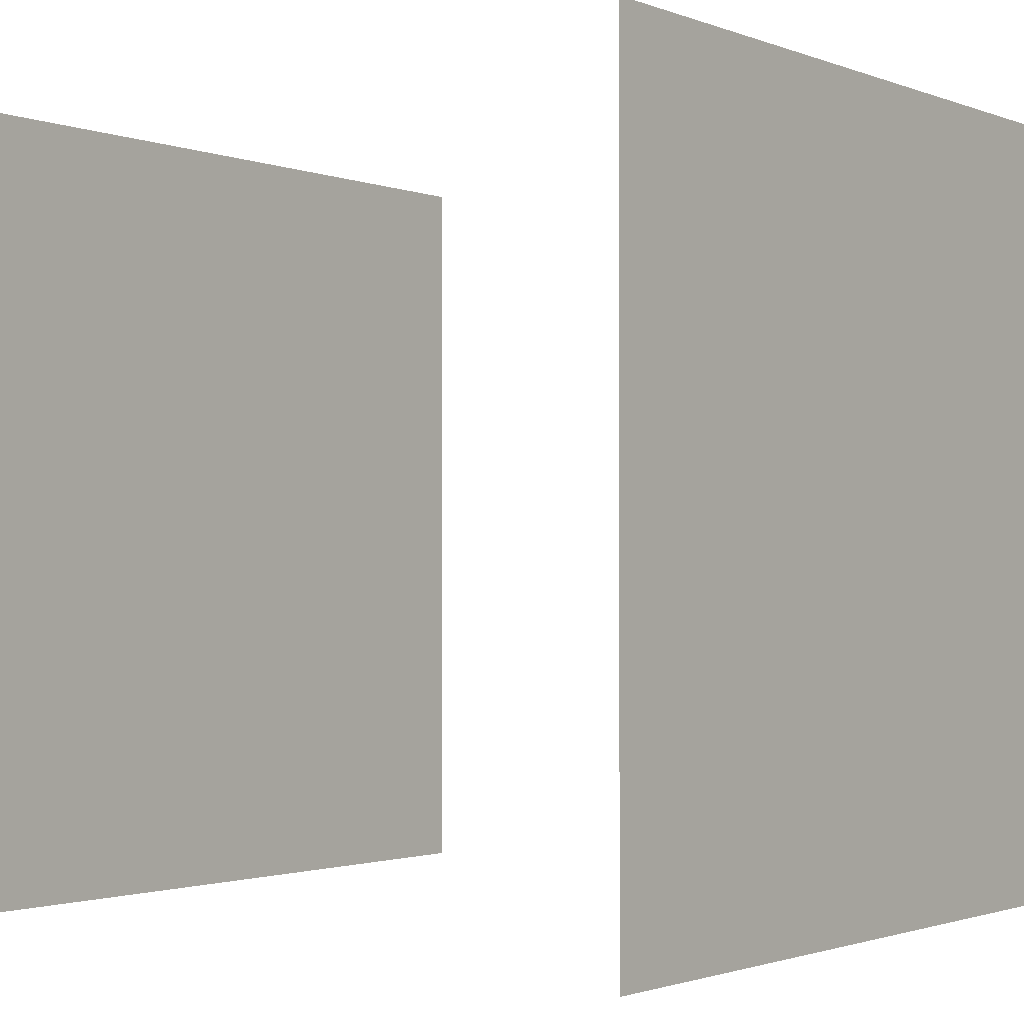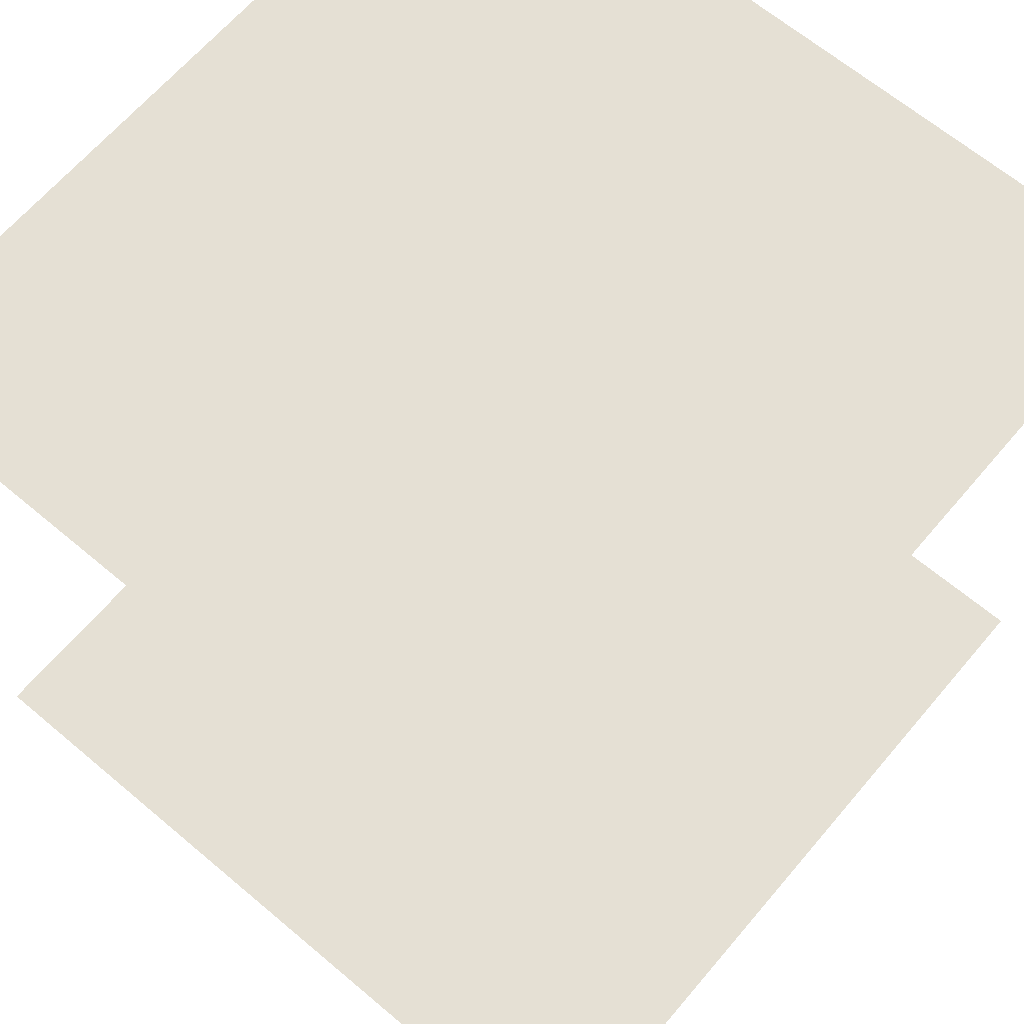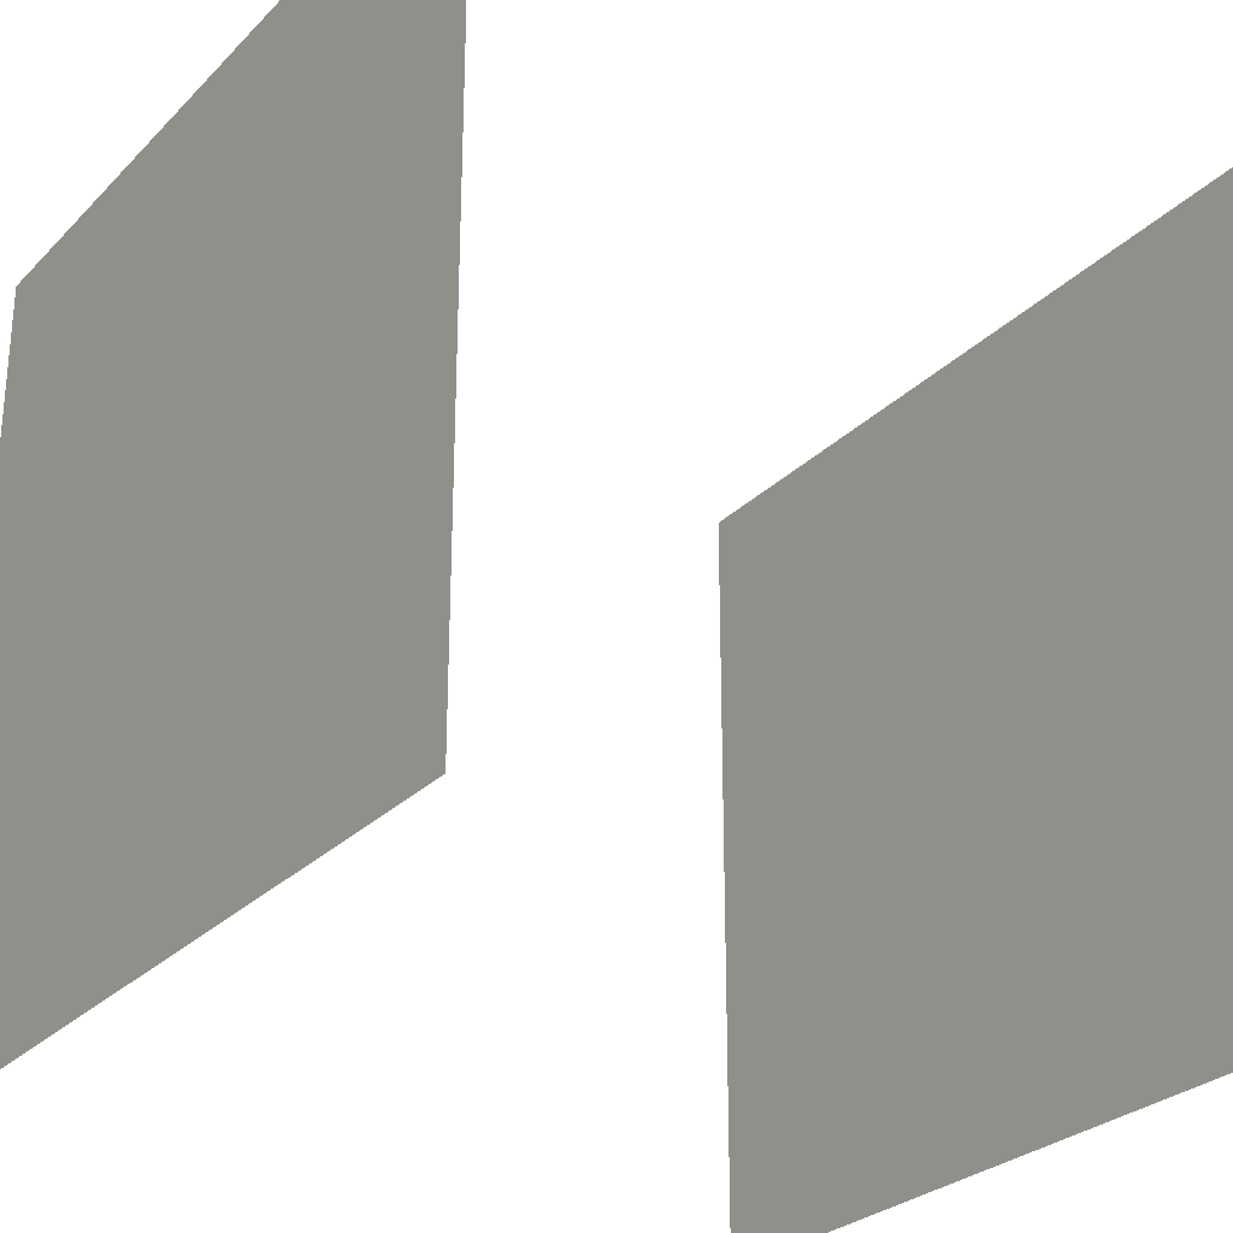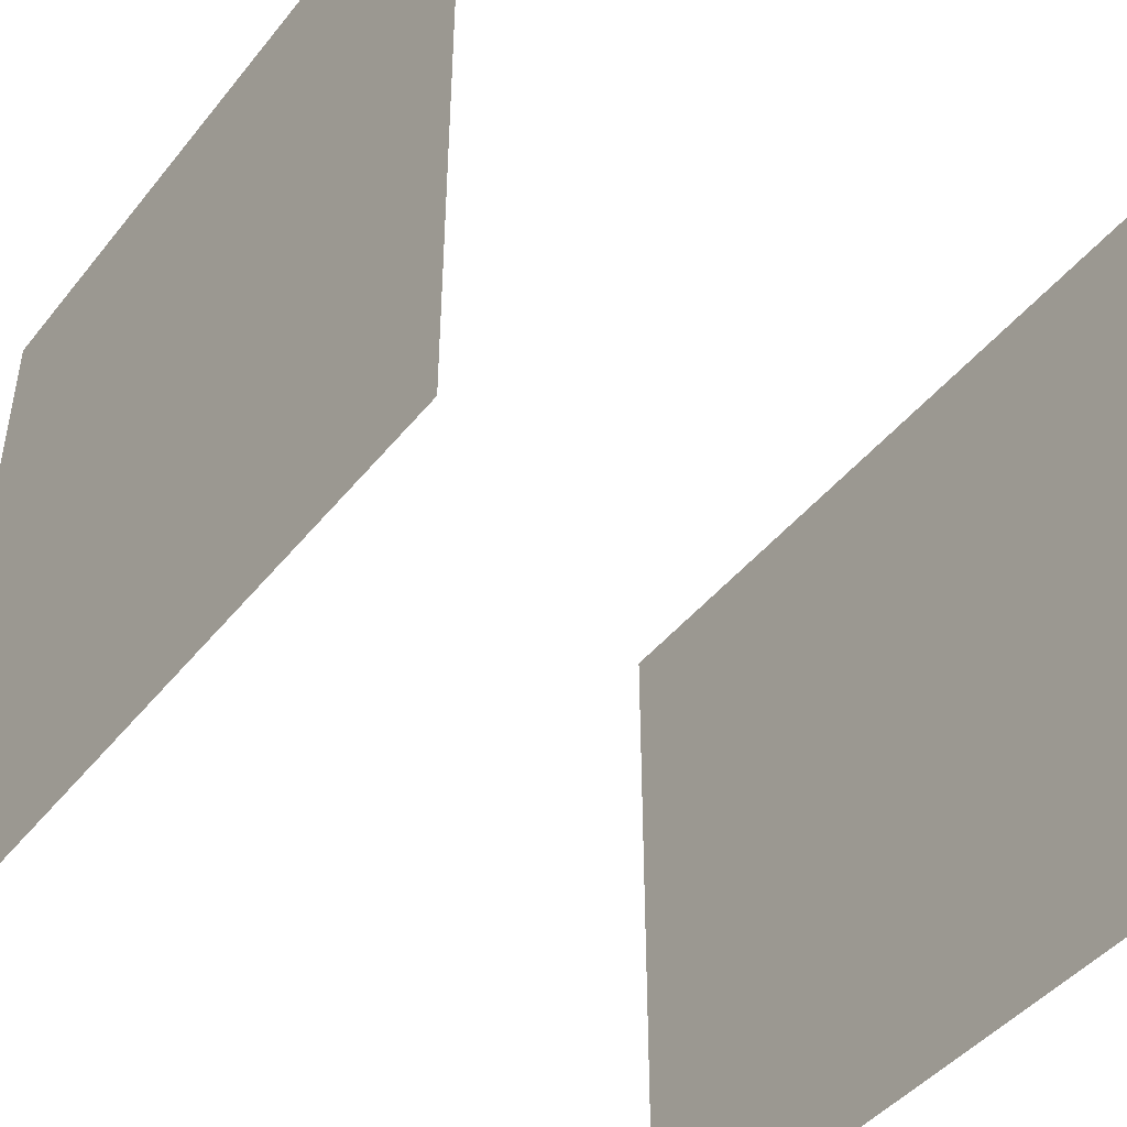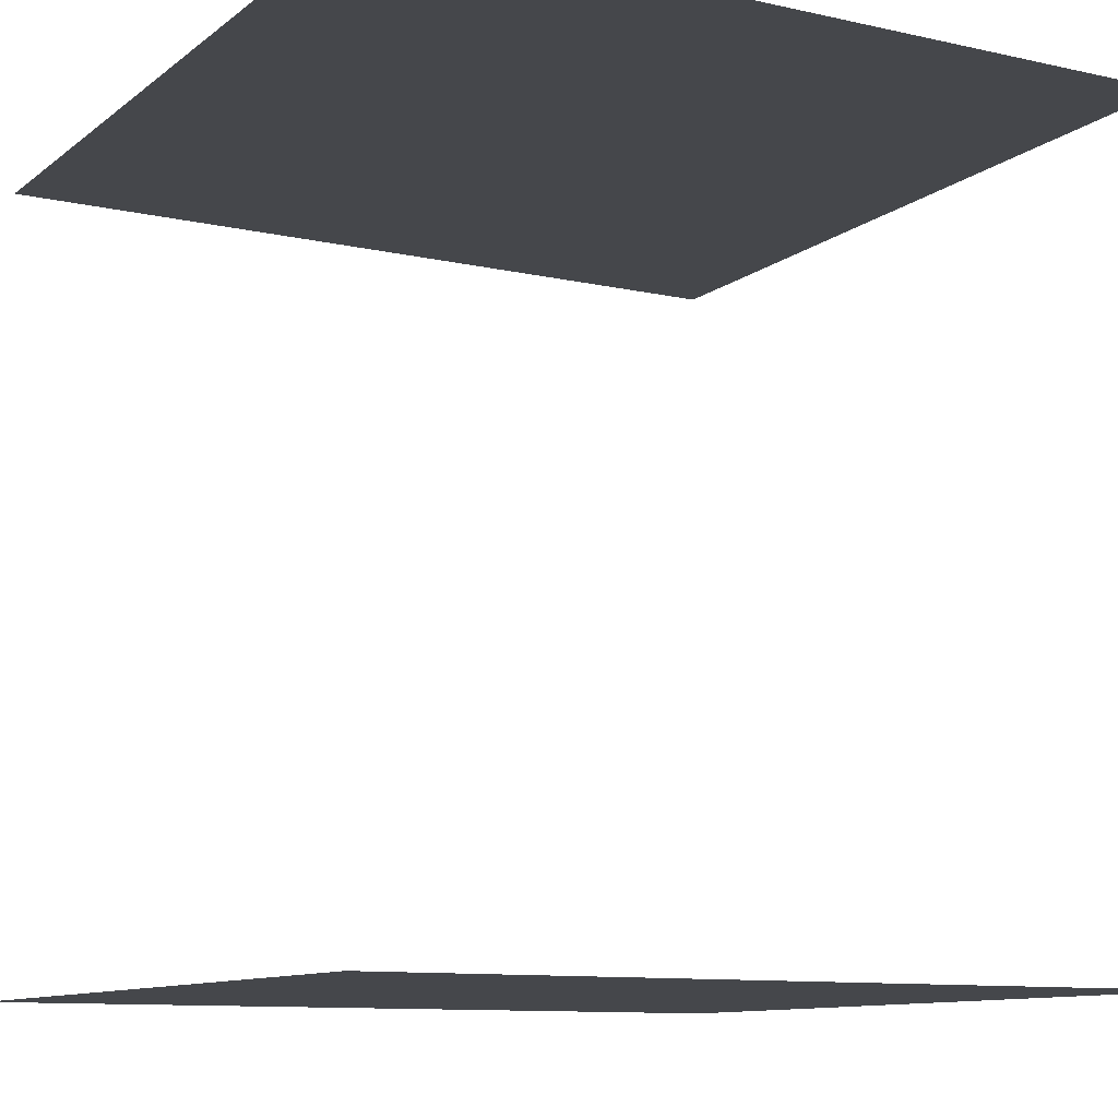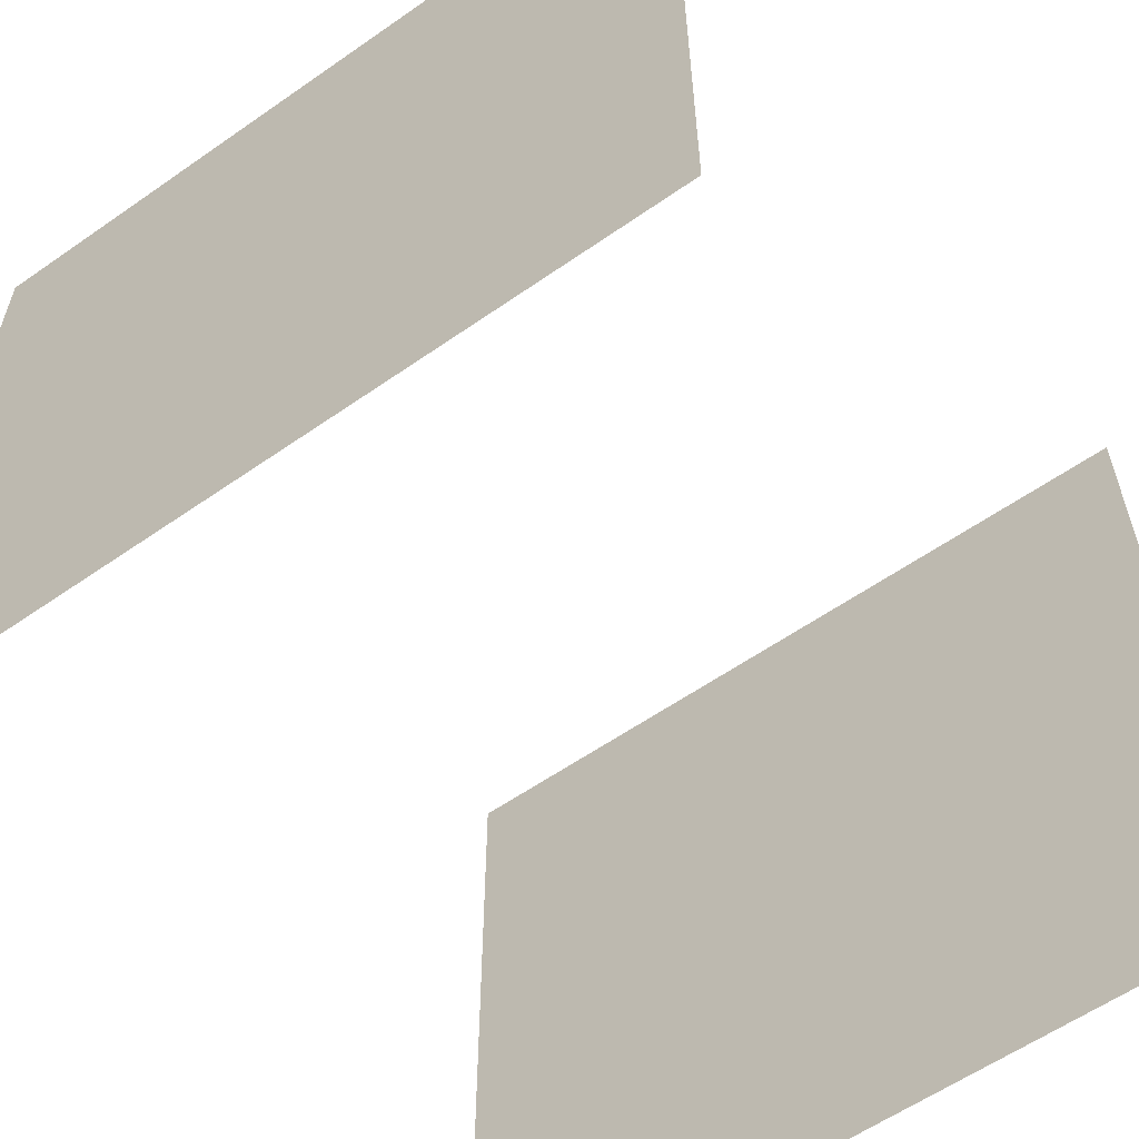
<metadata>
{"format":"obj","ext":"obj","renderer":"f3d","projection":"perspective","resolution":1024,"background":"white","views":[{"elev":-1.5,"azim":-53.7,"up":"+Z"},{"elev":65.2,"azim":-49.7,"up":"+Y"},{"elev":-27.5,"azim":55.9,"up":"+Z"},{"elev":-45.2,"azim":-126.2,"up":"+Z"},{"elev":-10.5,"azim":-29.4,"up":"+Y"},{"elev":-59.1,"azim":-144.3,"up":"+Z"}]}
</metadata>
<code>
o crossjunction
v -1 0 0
v 1 0 0
v -1 2 0
v 1 2 0
v -1 0 -2
v 1 0 -2
v -1 2 -2
v 1 2 -2
f 4 3 7 8
f 1 2 6 5

</code>
